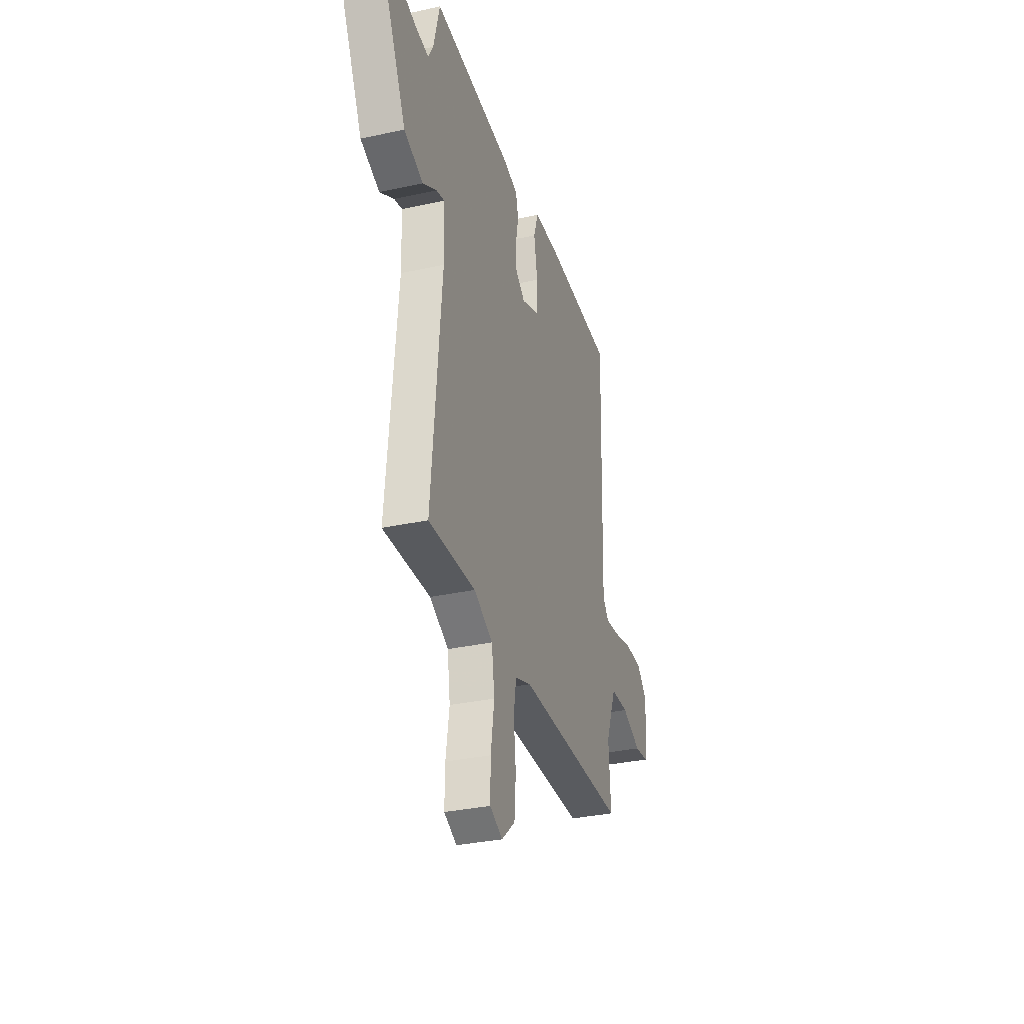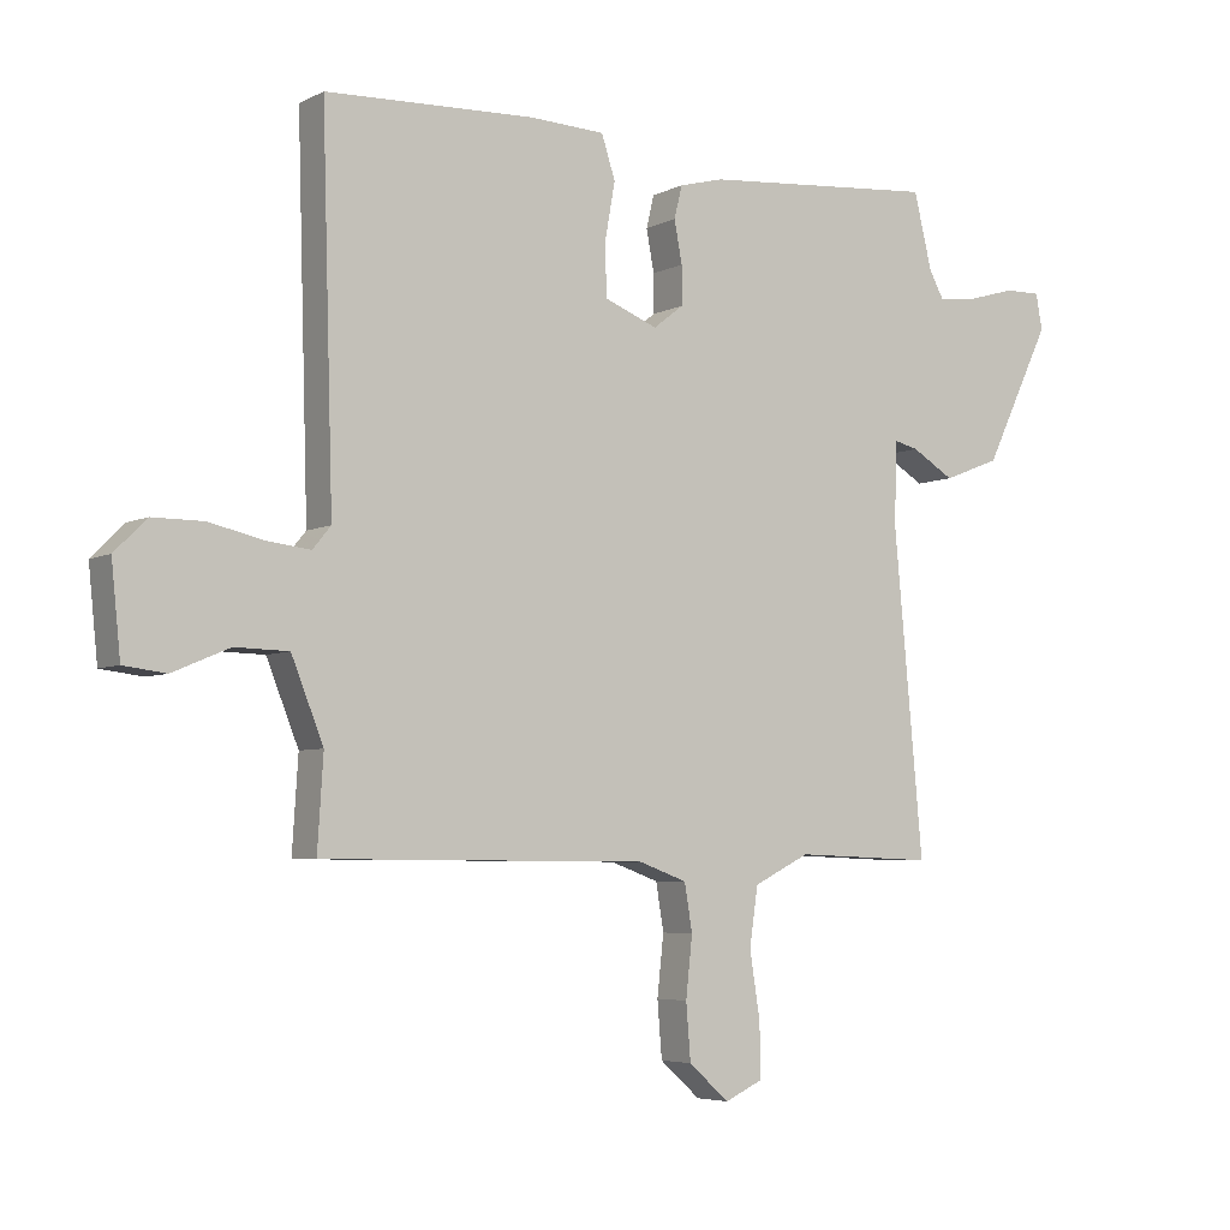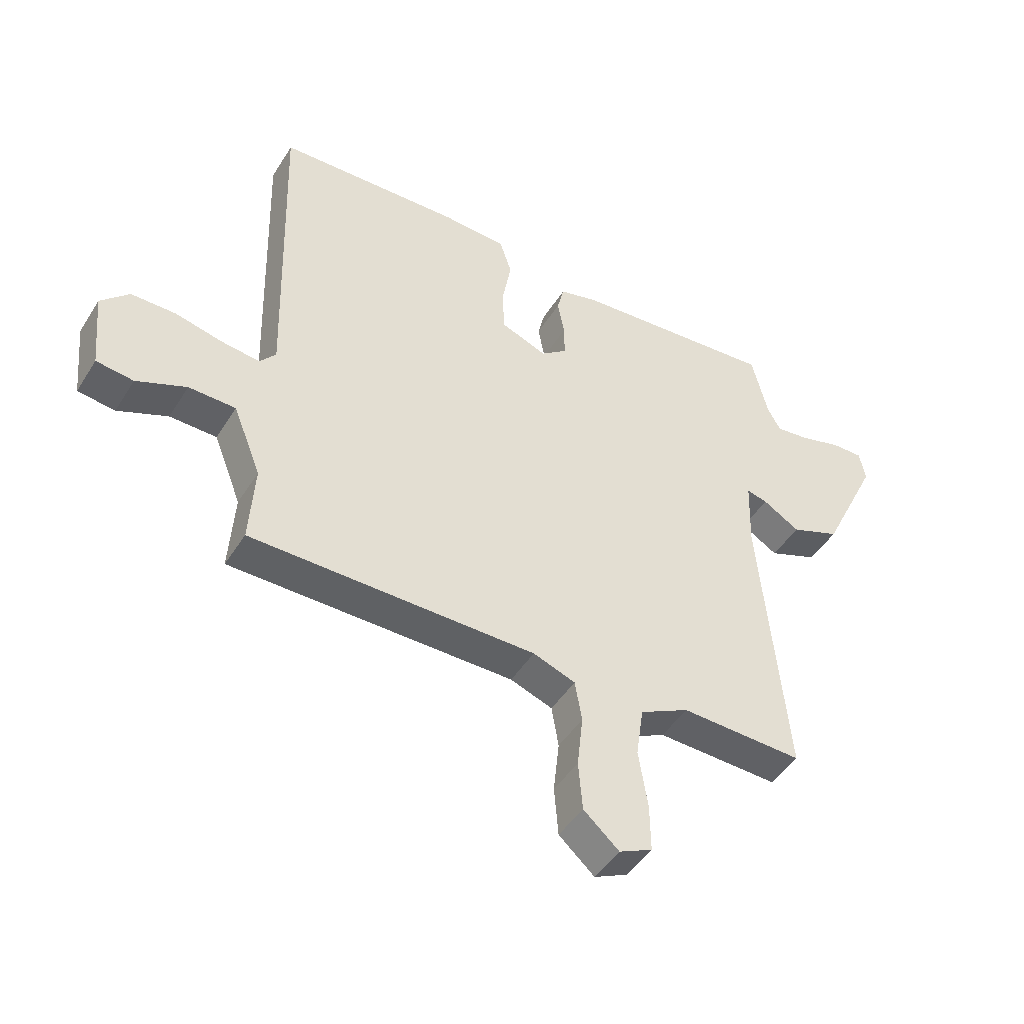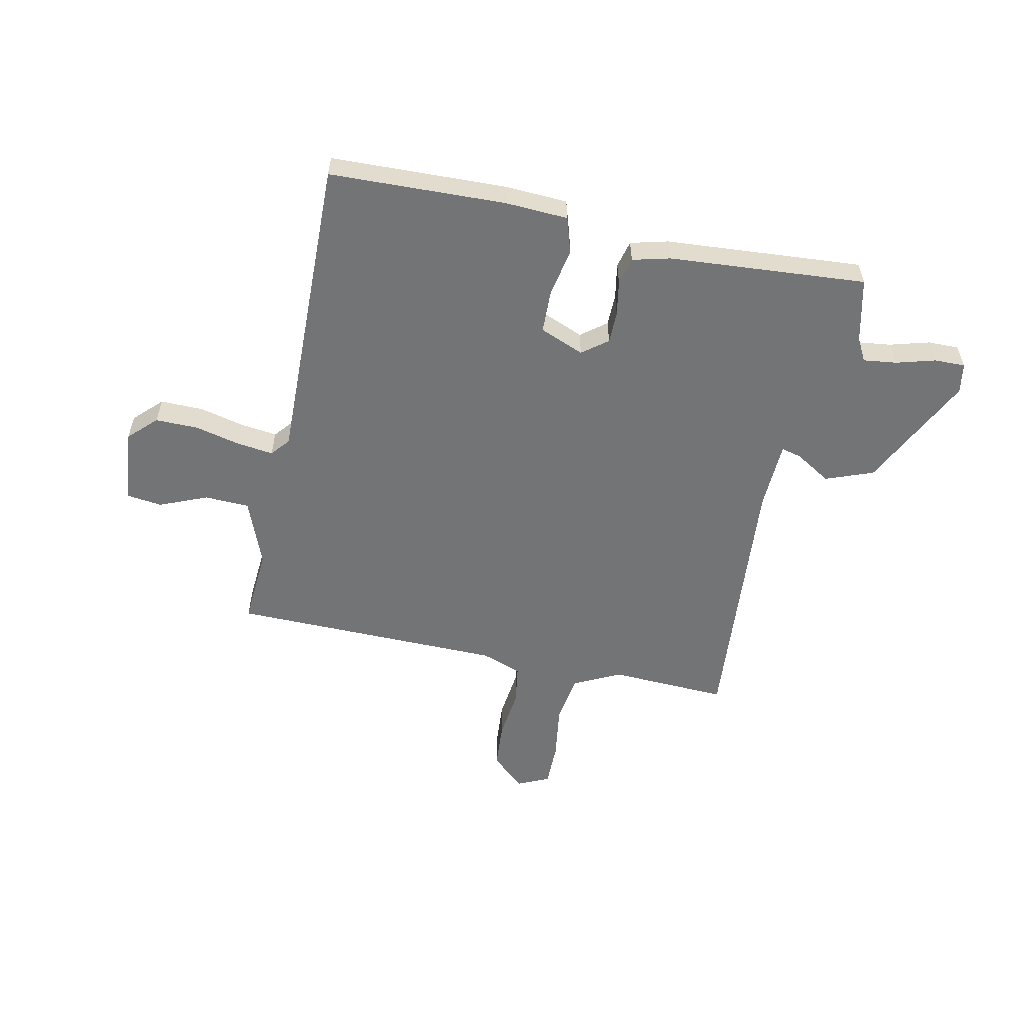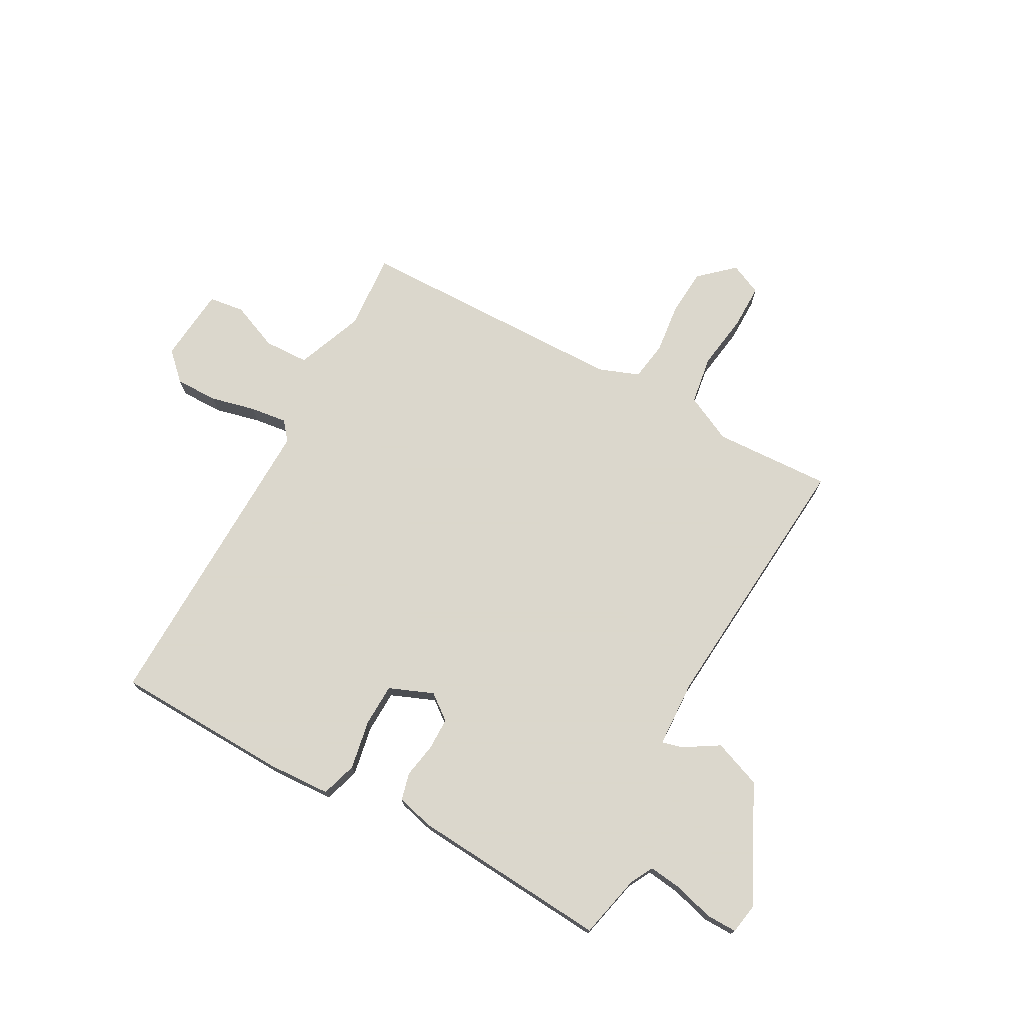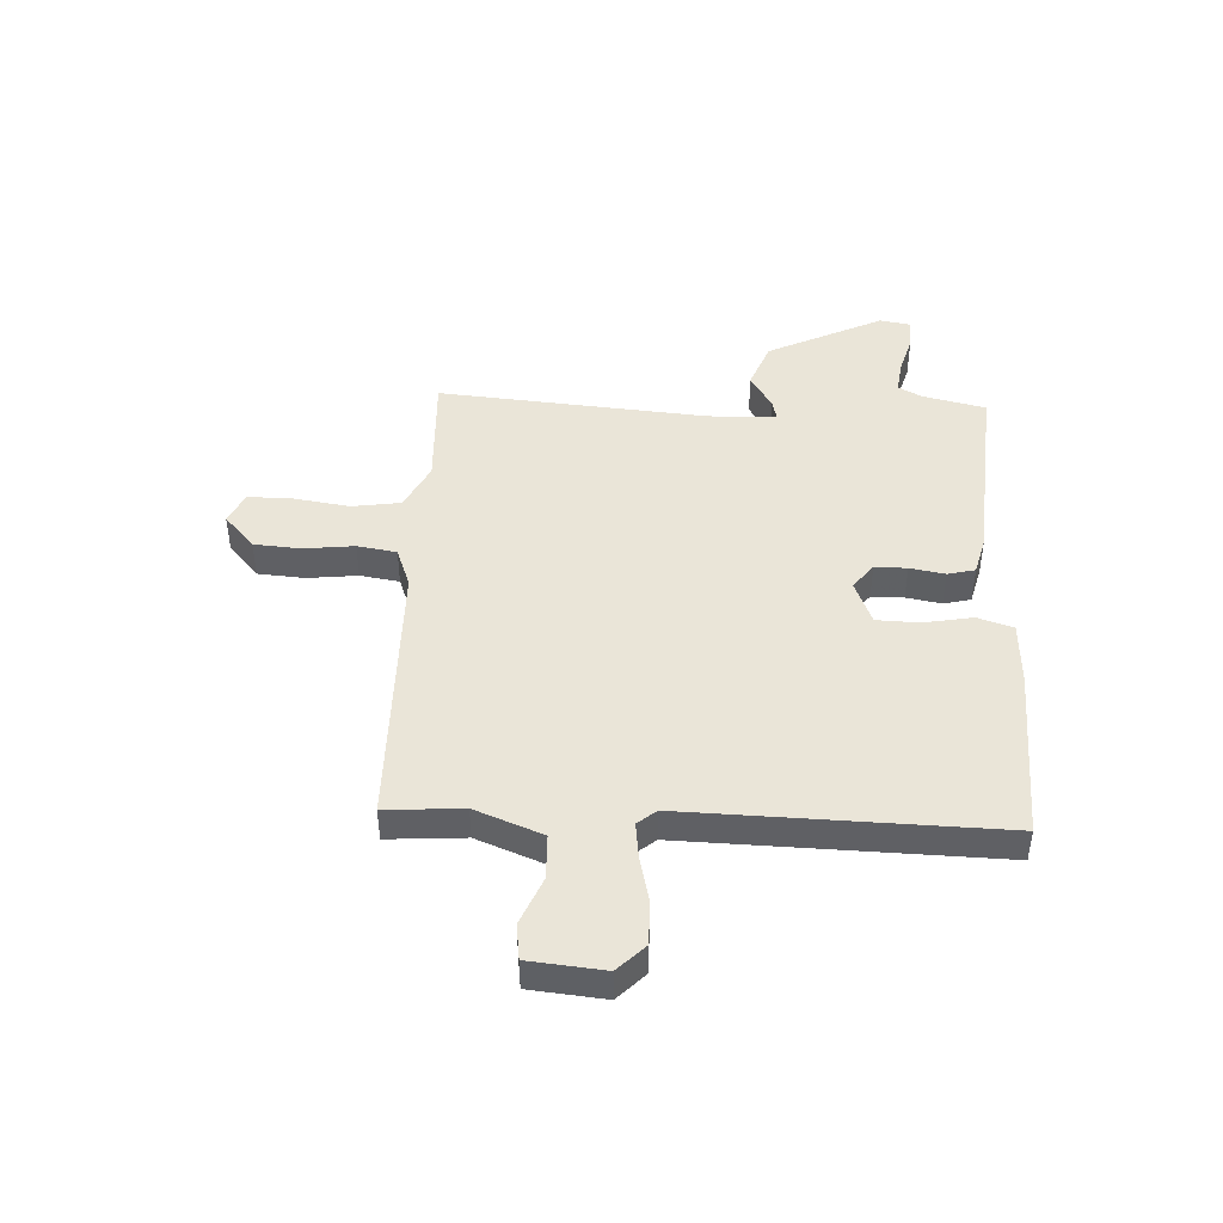
<metadata>
{"format":"obj","ext":"obj","renderer":"f3d","projection":"perspective","resolution":1024,"background":"white","views":[{"elev":-32.7,"azim":107.0,"up":"+Z"},{"elev":-5.1,"azim":-33.7,"up":"+Z"},{"elev":-46.5,"azim":-30.5,"up":"+Z"},{"elev":-56.1,"azim":-12.4,"up":"+Y"},{"elev":73.4,"azim":28.2,"up":"+Y"},{"elev":44.8,"azim":-87.6,"up":"+Y"}]}
</metadata>
<code>
v 0.5 0.07 -0.5
v 0.285 0.07 -0.492
v 0.199 0.07 -0.535
v 0.186 0.07 -0.624
v 0.202 0.07 -0.726
v 0.203 0.07 -0.808
v 0.145 0.07 -0.835
v 0.083 0.07 -0.78
v 0.076 0.07 -0.694
v 0.086 0.07 -0.602
v 0.074 0.07 -0.53
v 0 0.07 -0.503
v -0.5 0.07 -0.5
v -0.491 0.07 -0.359
v -0.54 0.07 -0.236
v -0.622 0.07 -0.234
v -0.709 0.07 -0.271
v -0.774 0.07 -0.263
v -0.788 0.07 -0.126
v -0.739 0.07 -0.077
v -0.661 0.07 -0.077
v -0.578 0.07 -0.096
v -0.511 0.07 -0.104
v -0.483 0.07 -0.07
v -0.5 0.07 0.5
v -0.179 0.07 0.513
v -0.064 0.07 0.508
v -0.043 0.07 0.443
v -0.059 0.07 0.353
v -0.056 0.07 0.275
v 0.025 0.07 0.243
v 0.071 0.07 0.279
v 0.071 0.07 0.338
v 0.059 0.07 0.402
v 0.071 0.07 0.452
v 0.139 0.07 0.47
v 0.5 0.07 0.5
v 0.528 0.07 0.384
v 0.551 0.07 0.342
v 0.612 0.07 0.35
v 0.684 0.07 0.371
v 0.74 0.07 0.372
v 0.75 0.07 0.317
v 0.648 0.07 0.105
v 0.561 0.07 0.071
v 0.496 0.07 0.11
v 0.459 0.07 0.119
v 0.455 0.07 -0.006
v 0.5 0 -0.5
v 0.285 0 -0.492
v 0.199 0 -0.535
v 0.186 0 -0.624
v 0.202 0 -0.726
v 0.203 0 -0.808
v 0.145 0 -0.835
v 0.083 0 -0.78
v 0.076 0 -0.694
v 0.086 0 -0.602
v 0.074 0 -0.53
v 0 0 -0.503
v -0.5 0 -0.5
v -0.491 0 -0.359
v -0.54 0 -0.236
v -0.622 0 -0.234
v -0.709 0 -0.271
v -0.774 0 -0.263
v -0.788 0 -0.126
v -0.739 0 -0.077
v -0.661 0 -0.077
v -0.578 0 -0.096
v -0.511 0 -0.104
v -0.483 0 -0.07
v -0.5 0 0.5
v -0.179 0 0.513
v -0.064 0 0.508
v -0.043 0 0.443
v -0.059 0 0.353
v -0.056 0 0.275
v 0.025 0 0.243
v 0.071 0 0.279
v 0.071 0 0.338
v 0.059 0 0.402
v 0.071 0 0.452
v 0.139 0 0.47
v 0.5 0 0.5
v 0.528 0 0.384
v 0.551 0 0.342
v 0.612 0 0.35
v 0.684 0 0.371
v 0.74 0 0.372
v 0.75 0 0.317
v 0.648 0 0.105
v 0.561 0 0.071
v 0.496 0 0.11
v 0.459 0 0.119
v 0.455 0 -0.006
f 44 45 46
f 43 44 46
f 42 43 46
f 41 42 46
f 40 41 46
f 39 40 46 47
f 38 39 47
f 37 38 47
f 36 37 47
f 35 36 47
f 34 35 47
f 33 34 47
f 32 33 47 48
f 27 28 29
f 26 27 29
f 25 26 29
f 24 25 29
f 23 24 29 30
f 20 21 22
f 19 20 22
f 18 19 22
f 17 18 22
f 16 17 22
f 15 16 22 23
f 23 30 31
f 15 23 31
f 14 15 31
f 8 9 10
f 7 8 10
f 6 7 10
f 5 6 10
f 4 5 10
f 3 4 10 11
f 2 3 11 12
f 48 1 2
f 31 32 48
f 14 31 48
f 13 14 48
f 12 13 48
f 2 12 48
f 94 93 92
f 94 92 91
f 94 91 90
f 94 90 89
f 94 89 88
f 95 94 88 87
f 95 87 86
f 95 86 85
f 95 85 84
f 95 84 83
f 95 83 82
f 95 82 81
f 96 95 81 80
f 77 76 75
f 77 75 74
f 77 74 73
f 77 73 72
f 78 77 72 71
f 70 69 68
f 70 68 67
f 70 67 66
f 70 66 65
f 70 65 64
f 71 70 64 63
f 79 78 71
f 79 71 63
f 79 63 62
f 58 57 56
f 58 56 55
f 58 55 54
f 58 54 53
f 58 53 52
f 59 58 52 51
f 60 59 51 50
f 50 49 96
f 96 80 79
f 96 79 62
f 96 62 61
f 96 61 60
f 96 60 50
f 1 49 50 2
f 2 50 51 3
f 3 51 52 4
f 4 52 53 5
f 5 53 54 6
f 6 54 55 7
f 7 55 56 8
f 8 56 57 9
f 9 57 58 10
f 10 58 59 11
f 11 59 60 12
f 12 60 61 13
f 13 61 62 14
f 14 62 63 15
f 15 63 64 16
f 16 64 65 17
f 17 65 66 18
f 18 66 67 19
f 19 67 68 20
f 20 68 69 21
f 21 69 70 22
f 22 70 71 23
f 23 71 72 24
f 24 72 73 25
f 25 73 74 26
f 26 74 75 27
f 27 75 76 28
f 28 76 77 29
f 29 77 78 30
f 30 78 79 31
f 31 79 80 32
f 32 80 81 33
f 33 81 82 34
f 34 82 83 35
f 35 83 84 36
f 36 84 85 37
f 37 85 86 38
f 38 86 87 39
f 39 87 88 40
f 40 88 89 41
f 41 89 90 42
f 42 90 91 43
f 43 91 92 44
f 44 92 93 45
f 45 93 94 46
f 46 94 95 47
f 47 95 96 48
f 48 96 49 1

</code>
